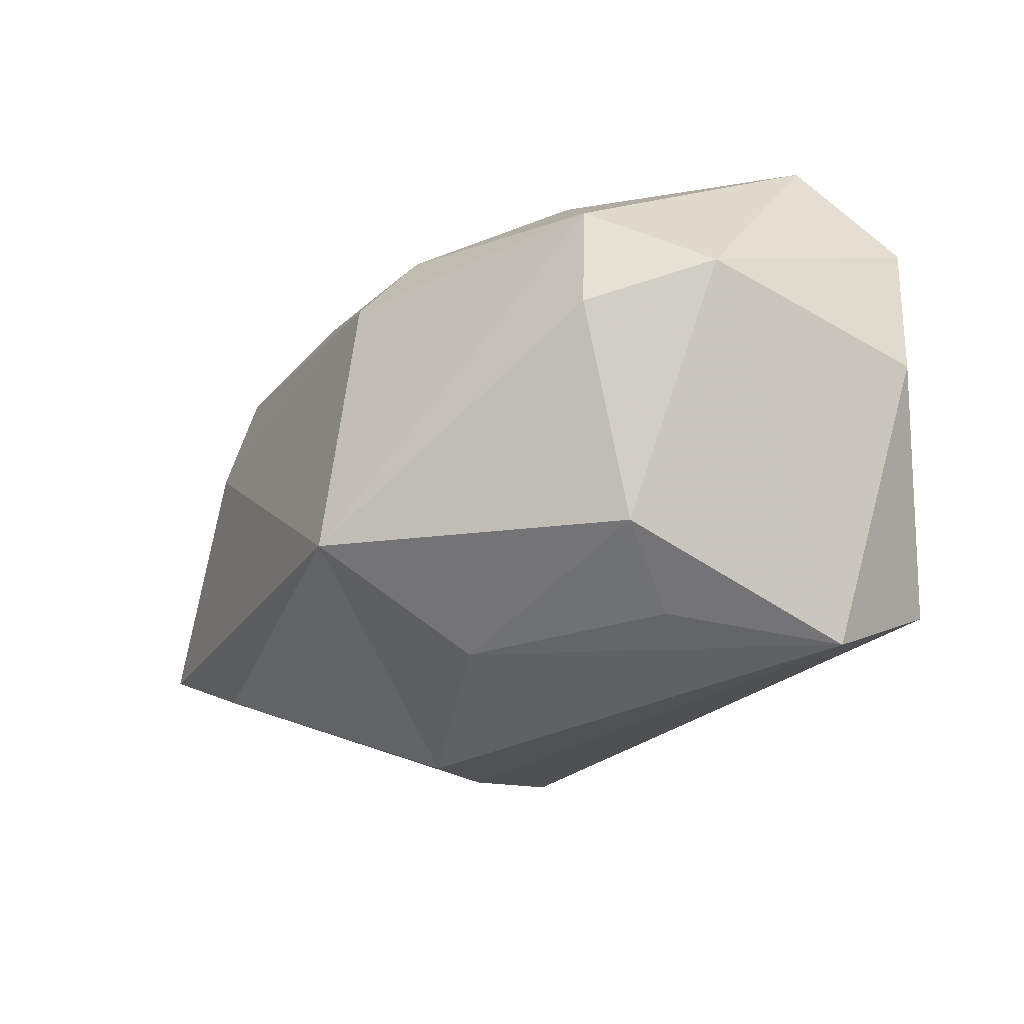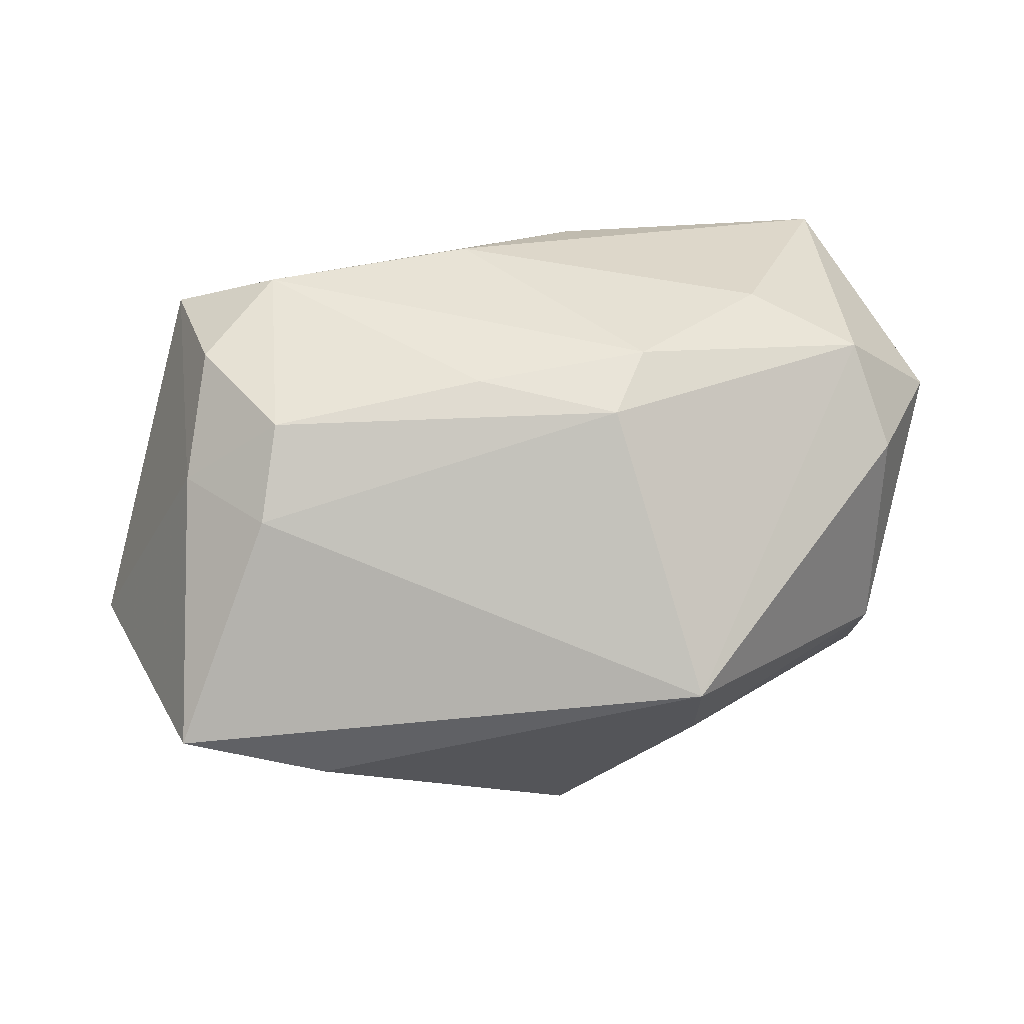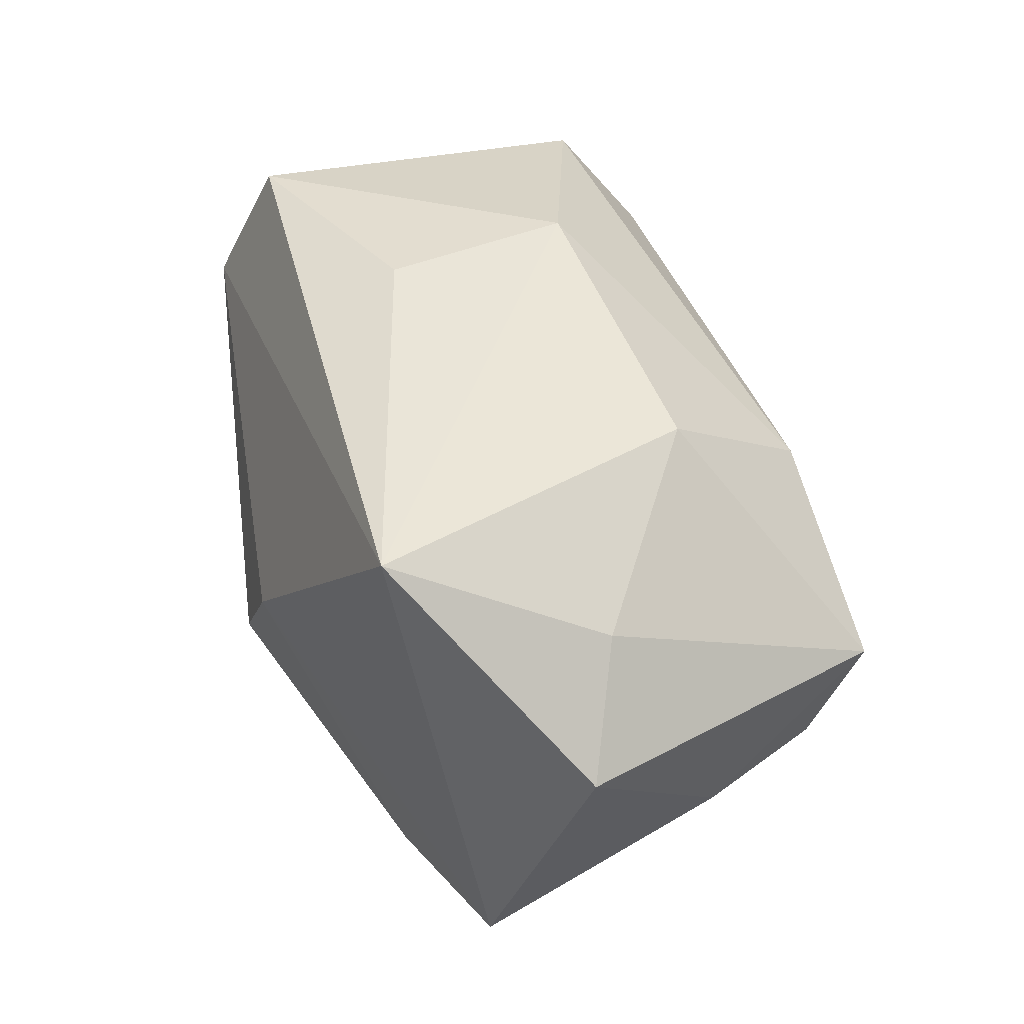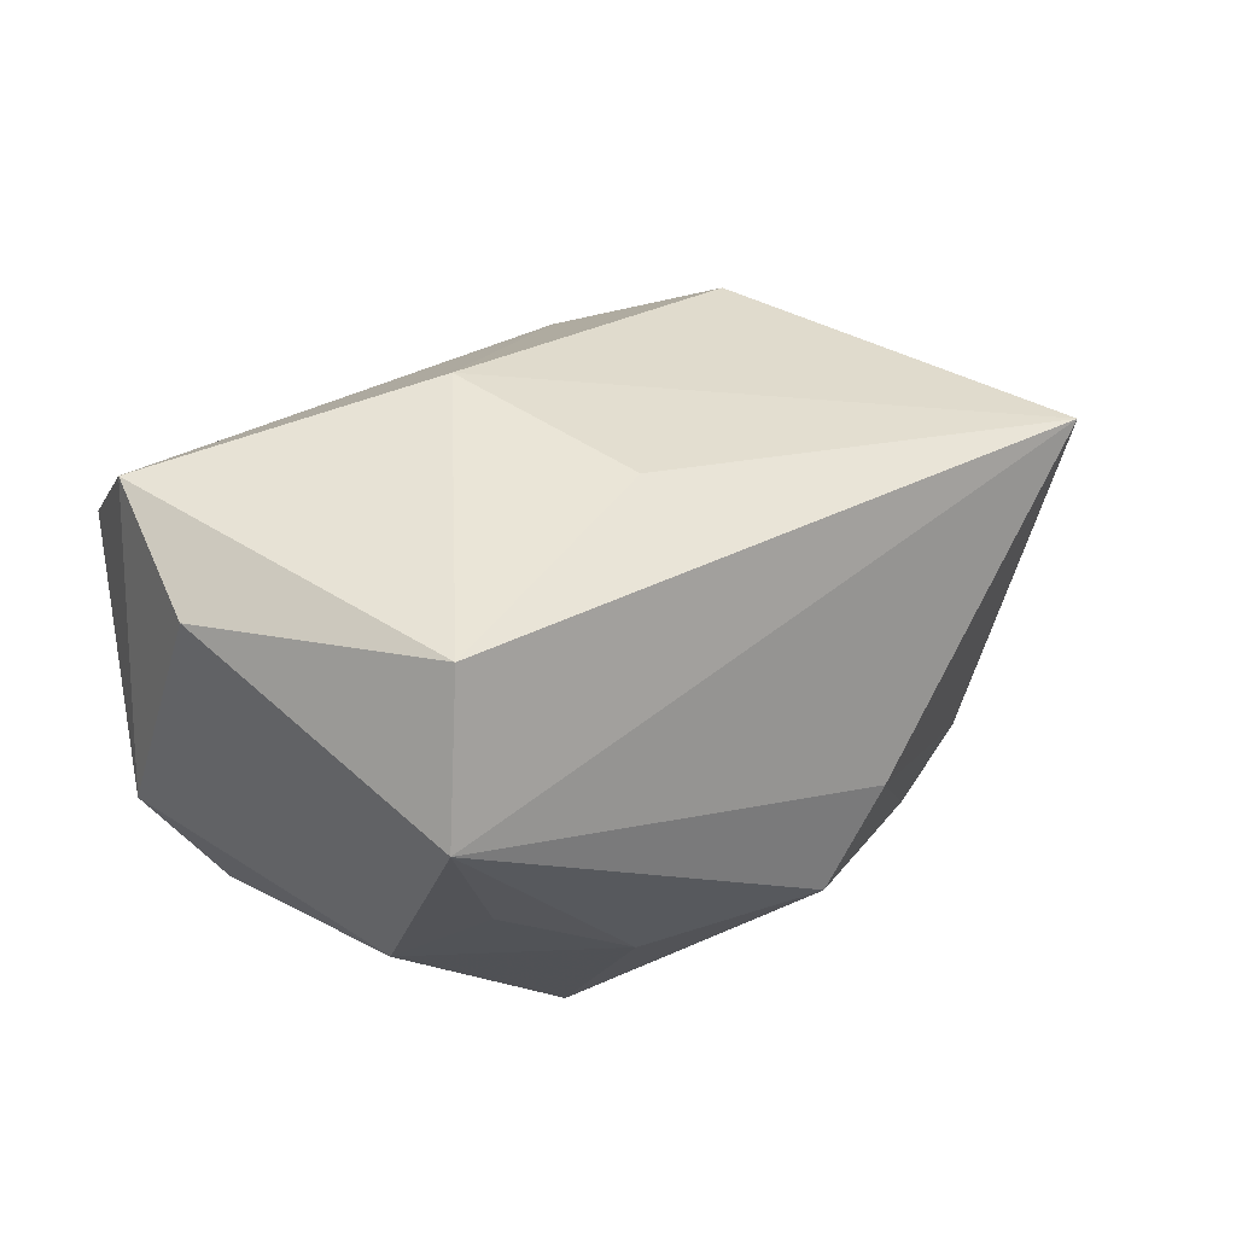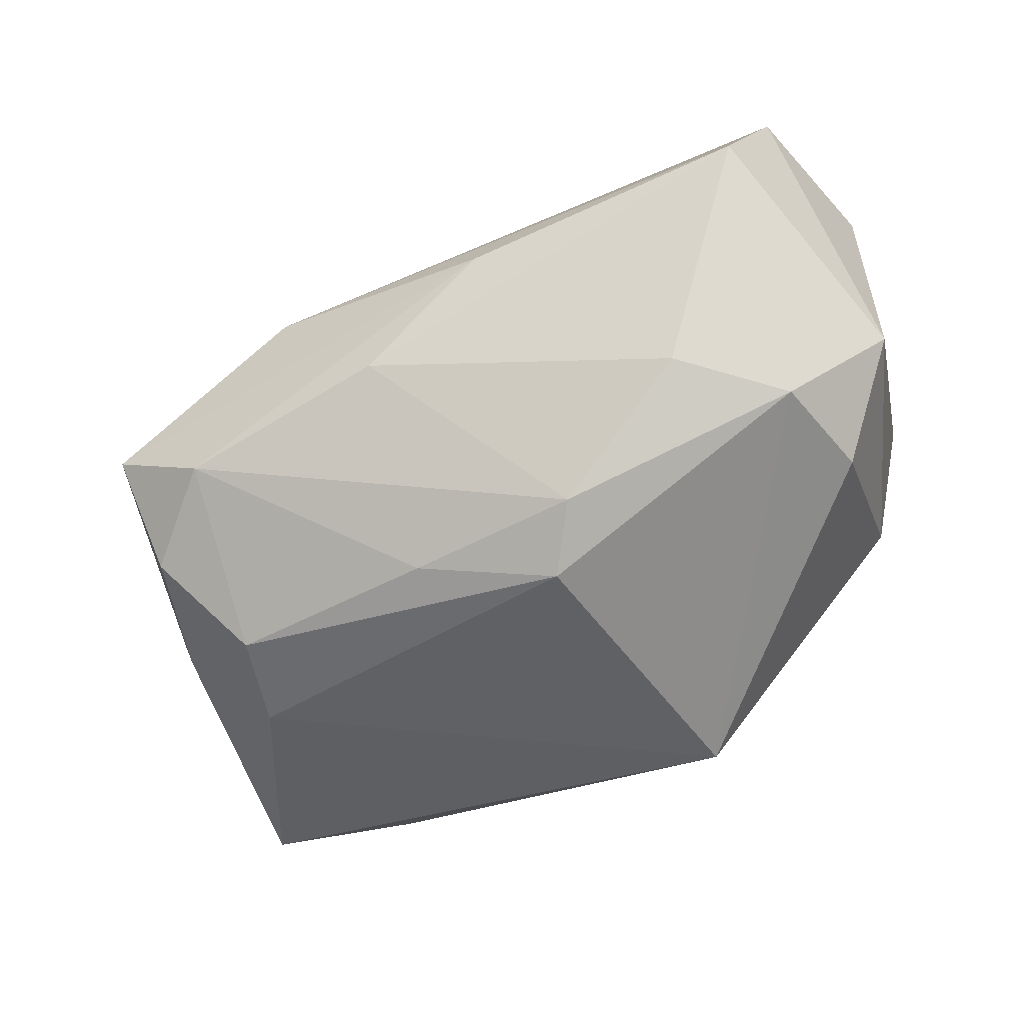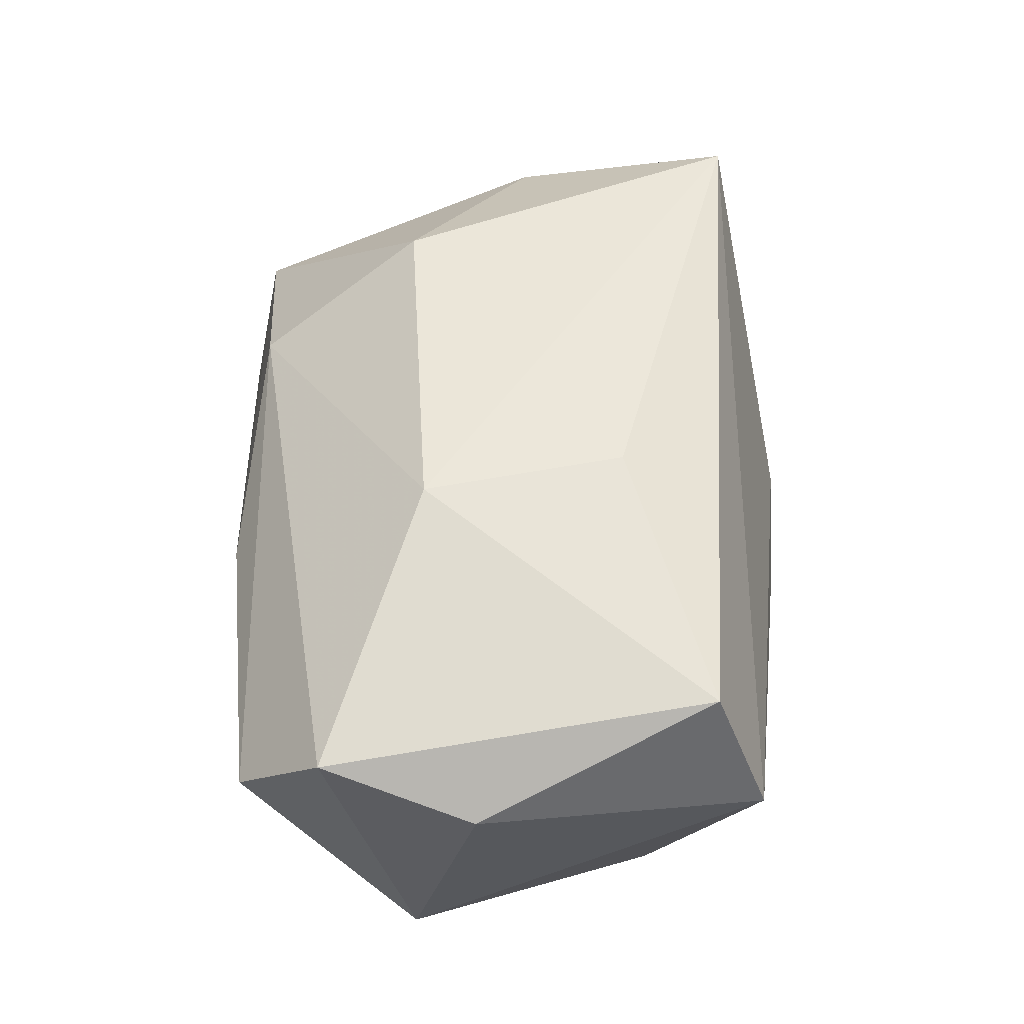
<metadata>
{"format":"obj","ext":"obj","renderer":"f3d","projection":"perspective","resolution":1024,"background":"white","views":[{"elev":-14.5,"azim":-114.7,"up":"+Y"},{"elev":-73.8,"azim":-179.2,"up":"+Z"},{"elev":32.1,"azim":68.0,"up":"+Z"},{"elev":42.9,"azim":-46.6,"up":"+Z"},{"elev":-36.9,"azim":-160.2,"up":"+Z"},{"elev":65.0,"azim":-95.4,"up":"+Z"}]}
</metadata>
<code>
v 0.0311 -0.02342 0.0162
v 0.03231 -0.01446 -0.02597
v -0.007762 0.01511 -0.0213
v -0.01039 0.01966 -0.01666
v -0.0341 0.009042 -0.01093
v -0.007421 0.00869 0.02539
v -0.002511 -0.02689 -0.01063
v 0.02433 0.006014 -0.02411
v 0.03383 0.02257 -0.003087
v -0.03142 0.01956 0.0234
v -0.03333 -0.009491 -0.006317
v -0.03894 0.01276 -0.0006088
v 0.02277 0.007629 0.01815
v 0.004601 0.01769 -0.01917
v -0.01561 -0.01852 -0.01323
v -0.02868 -0.01617 -0.0004993
v 0.0174 0.02268 0.009598
v -0.01515 -0.00992 -0.02745
v -0.03477 -0.01883 0.01337
v -0.004102 0.02707 0.00789
v 0.02421 0.02532 -0.008165
v 0.02306 0.01438 -0.02132
v -0.02141 0.02293 -0.00608
v 0.03623 -0.004575 0.007495
v -0.02901 0.02707 0.01411
v -0.03089 0.0185 -0.009148
v -0.005435 -0.009202 0.02437
v -0.02948 -0.01456 0.02539
v 0.006159 0.02707 -0.002269
v 0.03182 0.008582 -0.01788
v 0.01961 -0.01829 -0.02389
v 0.03012 0.01937 -0.014
v 0.004311 -0.02702 -0.003539
v 0.04276 -0.008745 -0.002899
v -0.0366 0.006725 0.0202
f 5 26 18
f 8 2 18
f 18 26 3
f 3 8 18
f 22 8 3
f 35 19 28
f 28 10 35
f 28 19 1
f 1 27 28
f 1 13 6
f 6 27 1
f 6 28 27
f 10 28 6
f 18 2 31
f 31 7 18
f 1 19 33
f 19 7 33
f 7 31 33
f 33 2 1
f 33 31 2
f 18 7 15
f 15 7 19
f 11 5 18
f 18 15 11
f 12 19 35
f 26 5 12
f 12 11 19
f 5 11 12
f 35 10 12
f 13 9 17
f 17 6 13
f 10 6 17
f 2 8 30
f 30 8 22
f 1 2 34
f 2 30 34
f 34 30 9
f 4 3 26
f 26 23 4
f 4 23 29
f 29 21 4
f 16 15 19
f 19 11 16
f 16 11 15
f 22 21 32
f 32 21 9
f 32 30 22
f 9 30 32
f 24 13 1
f 1 34 24
f 24 9 13
f 24 34 9
f 10 17 25
f 25 23 26
f 29 23 25
f 26 12 25
f 25 12 10
f 14 21 22
f 14 4 21
f 22 3 14
f 3 4 14
f 29 25 20
f 20 25 17
f 20 21 29
f 9 21 20
f 20 17 9

</code>
